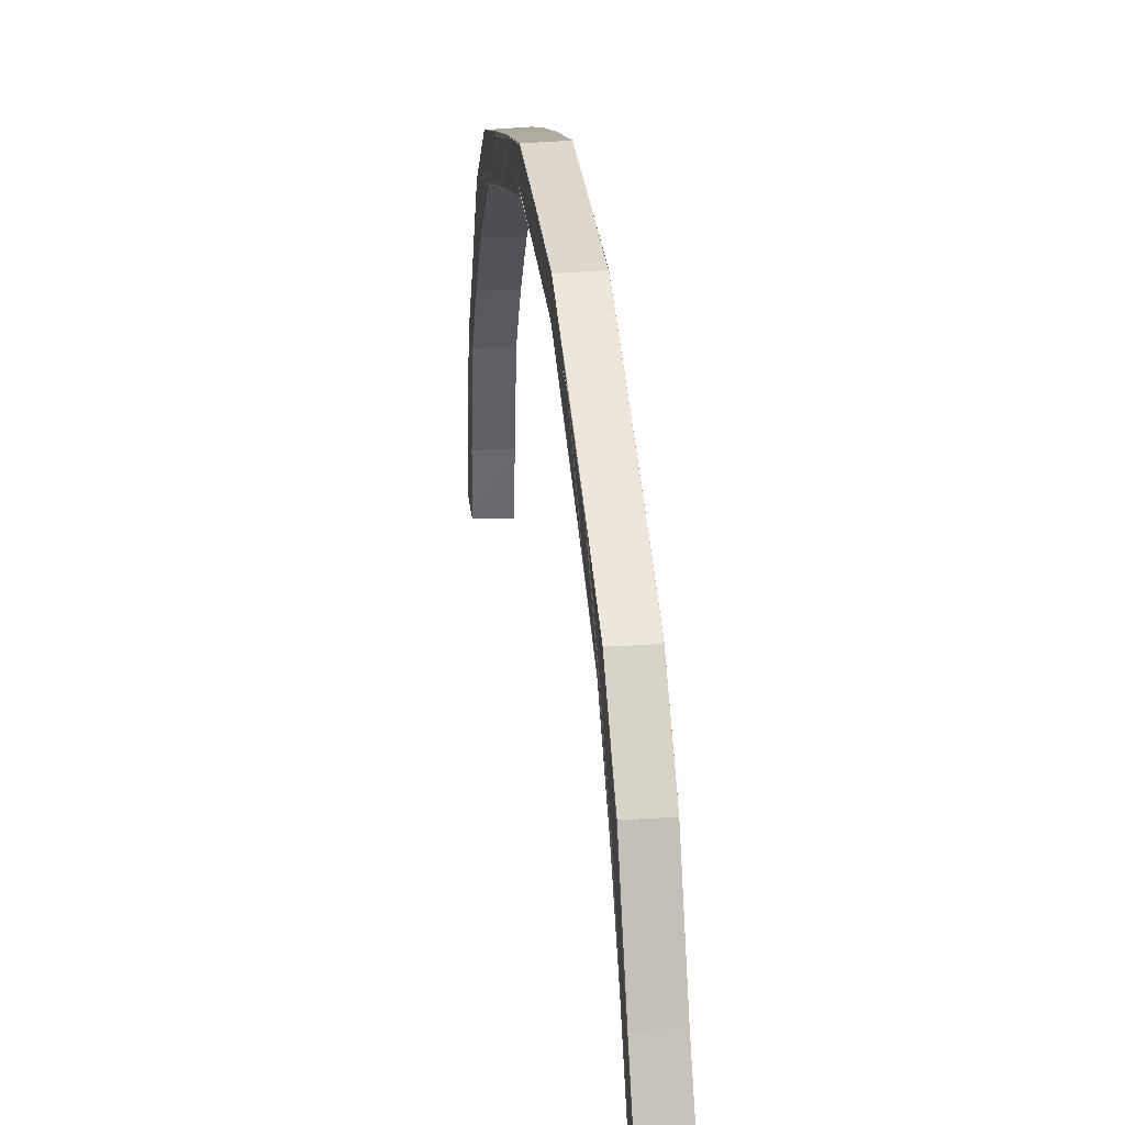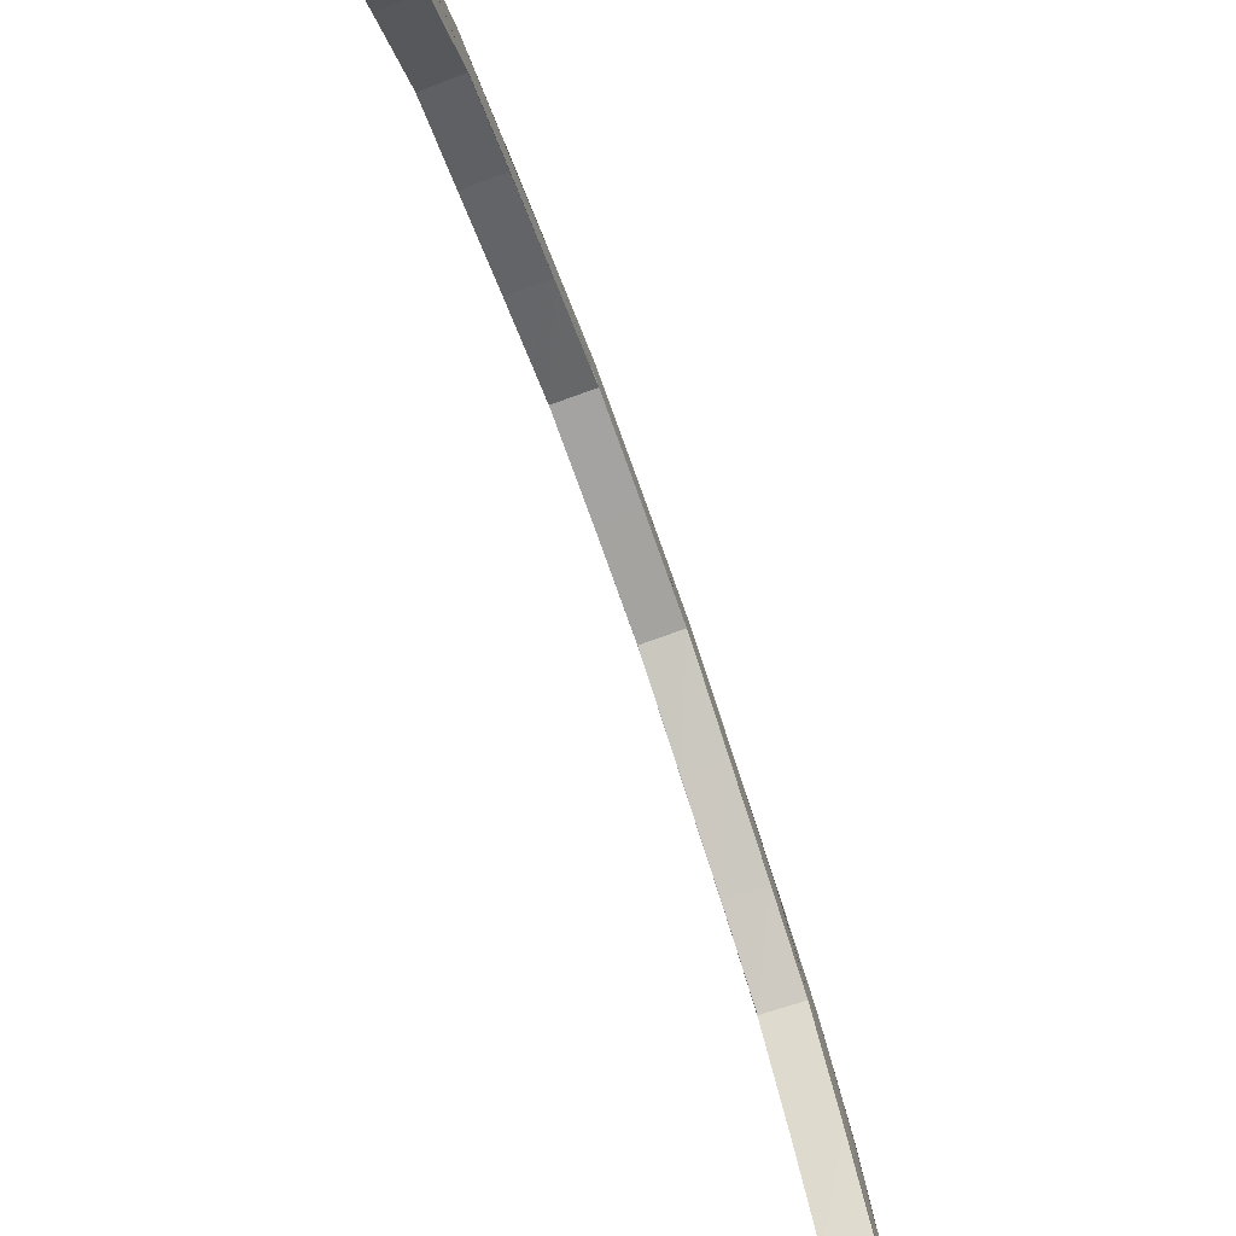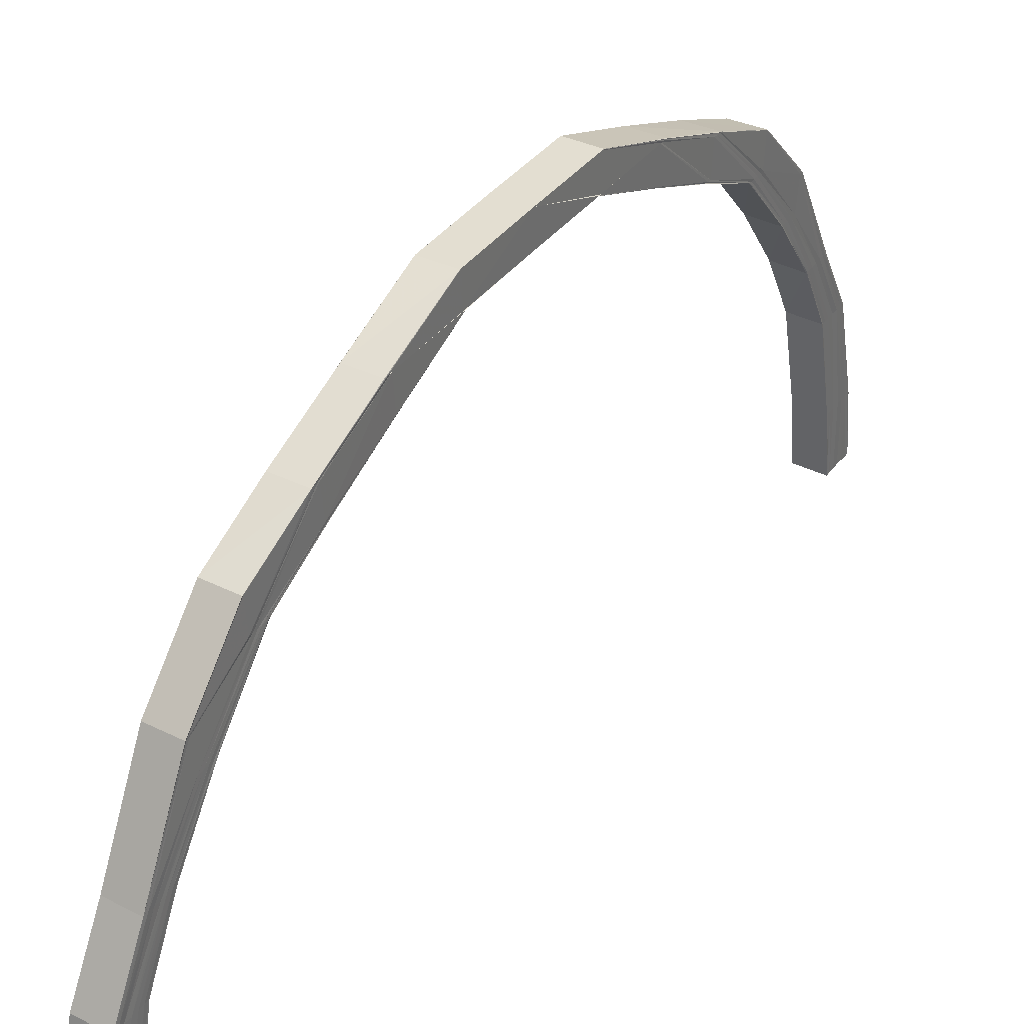
<metadata>
{"format":"obj","ext":"obj","renderer":"f3d","projection":"perspective","resolution":1024,"background":"white","views":[{"elev":31.3,"azim":173.5,"up":"+Y"},{"elev":-73.0,"azim":19.5,"up":"+Y"},{"elev":35.7,"azim":-148.5,"up":"+Y"}]}
</metadata>
<code>
o 22855
v 2162 1876 13.88
v 2162 1876 13.89
v 2162 1876 13.88
v 2162 1876 13.89
v 2162 1876 13.89
v 2162 1876 13.91
v 2162 1876 13.89
v 2162 1876 13.92
v 2162 1876 13.91
v 2162 1876 13.94
v 2162 1876 13.92
v 2162 1876 13.96
v 2162 1876 13.94
v 2162 1876 13.99
v 2162 1876 13.96
v 2162 1876 14.01
v 2162 1876 13.99
v 2162 1876 13.89
v 2162 1876 13.89
v 2162 1876 13.9
v 2162 1876 13.89
v 2162 1876 13.89
v 2162 1876 13.88
v 2162 1876 13.89
v 2162 1876 13.89
v 2162 1876 13.91
v 2162 1876 13.89
v 2162 1876 13.89
v 2162 1876 13.89
v 2162 1876 13.9
v 2162 1876 13.92
v 2162 1876 13.91
v 2162 1876 13.89
v 2162 1876 13.89
v 2162 1876 13.89
v 2162 1876 13.9
v 2162 1876 13.91
v 2162 1876 13.92
v 2162 1876 13.94
v 2162 1876 13.89
v 2162 1876 13.89
v 2162 1876 13.89
v 2162 1876 13.9
v 2162 1876 13.9
v 2162 1876 13.89
v 2162 1876 13.9
v 2162 1876 13.9
v 2162 1876 13.9
v 2162 1876 13.91
v 2162 1876 13.9
v 2162 1876 13.9
v 2162 1876 13.9
v 2162 1876 13.9
v 2162 1876 13.9
v 2162 1876 13.9
v 2162 1876 13.9
v 2162 1876 13.91
v 2162 1876 13.92
v 2162 1876 13.91
v 2162 1876 13.91
v 2162 1876 13.93
v 2162 1876 13.93
v 2162 1876 13.93
v 2162 1876 13.93
v 2162 1876 13.95
v 2162 1876 13.95
v 2162 1876 13.95
v 2162 1876 13.95
v 2162 1876 13.97
v 2162 1876 13.97
v 2162 1876 13.97
v 2162 1876 13.97
v 2162 1876 13.99
v 2162 1876 13.99
v 2162 1876 14.02
v 2162 1876 14.02
v 2162 1876 13.99
v 2162 1876 13.99
v 2162 1876 14.01
v 2162 1876 14.02
v 2162 1876 14.01
v 2162 1876 13.99
v 2162 1876 13.97
v 2162 1876 13.99
v 2162 1876 13.95
v 2162 1876 13.97
v 2162 1876 13.93
v 2162 1876 13.94
v 2162 1876 13.99
v 2162 1876 13.96
v 2162 1876 14.01
v 2162 1876 14.01
v 2162 1876 14.01
v 2162 1876 14.04
v 2162 1876 13.99
v 2162 1876 14.01
v 2162 1876 13.99
v 2162 1876 14.01
v 2162 1876 14.04
v 2162 1876 13.96
v 2162 1876 13.96
v 2162 1876 13.94
v 2162 1876 13.94
v 2162 1876 13.93
v 2162 1876 13.92
v 2162 1876 13.91
v 2162 1876 13.89
v 2162 1876 13.89
v 2162 1876 13.88
v 2162 1876 13.89
v 2162 1876 13.89
v 2162 1876 13.91
v 2162 1876 13.91
v 2162 1876 13.92
v 2162 1876 13.92
v 2162 1876 13.94
v 2162 1876 13.94
v 2162 1876 13.96
v 2162 1876 13.96
v 2162 1876 13.99
v 2162 1876 13.99
v 2162 1876 14.01
v 2162 1876 14.01
v 2162 1876 14.04
v 2162 1876 14.01
v 2162 1876 13.99
v 2162 1876 13.96
v 2162 1876 14.01
v 2162 1876 13.99
v 2162 1876 13.96
v 2162 1876 13.94
v 2162 1876 13.99
v 2162 1876 14.01
v 2162 1876 13.94
v 2162 1876 13.92
v 2162 1876 13.96
v 2162 1876 13.99
v 2162 1876 14.01
v 2162 1876 13.96
v 2162 1876 13.99
v 2162 1876 13.94
v 2162 1876 13.97
v 2162 1876 13.99
v 2162 1876 13.94
v 2162 1876 13.92
v 2162 1876 13.92
v 2162 1876 13.91
v 2162 1876 13.91
v 2162 1876 13.89
v 2162 1876 13.91
v 2162 1876 13.92
v 2162 1876 13.94
v 2162 1876 13.89
v 2162 1876 13.89
v 2162 1876 13.97
v 2162 1876 13.89
v 2162 1876 13.88
v 2162 1876 13.99
v 2162 1876 14.01
v 2162 1876 14.02
v 2162 1876 13.9
v 2162 1876 13.88
v 2162 1876 13.88
v 2162 1876 13.89
v 2162 1876 13.89
v 2162 1876 13.91
v 2162 1876 13.9
v 2162 1876 13.89
v 2162 1876 13.89
v 2162 1876 13.93
v 2162 1876 13.91
v 2162 1876 13.9
v 2162 1876 13.89
v 2162 1876 13.89
v 2162 1876 13.95
v 2162 1876 13.93
v 2162 1876 13.91
v 2162 1876 13.9
v 2162 1876 13.89
v 2162 1876 13.91
v 2162 1876 13.9
v 2162 1876 13.93
v 2162 1876 13.95
v 2162 1876 13.93
v 2162 1876 13.97
v 2162 1876 13.95
v 2162 1876 13.97
v 2162 1876 13.95
v 2162 1876 13.97
v 2162 1876 13.95
v 2162 1876 13.97
v 2162 1876 13.99
v 2162 1876 14.02
v 2162 1876 13.99
v 2162 1876 13.95
v 2162 1876 13.97
v 2162 1876 13.99
v 2162 1876 13.93
v 2162 1876 13.99
v 2162 1876 14.02
v 2162 1876 14.04
v 2162 1876 14.07
v 2162 1876 14.07
v 2162 1876 14.07
v 2162 1876 14.09
v 2162 1876 14.11
v 2162 1876 14.09
v 2162 1876 14.13
v 2162 1876 14.11
v 2162 1876 14.15
v 2162 1876 14.13
v 2162 1876 14.17
v 2162 1876 14.15
v 2162 1876 14.18
v 2162 1876 14.16
v 2162 1876 14.18
v 2162 1876 14.18
v 2162 1876 14.18
v 2162 1876 14.18
v 2162 1876 14.18
v 2162 1876 14.18
v 2162 1876 14.18
v 2162 1876 14.18
v 2162 1876 14.18
v 2162 1876 14.16
v 2162 1876 14.17
v 2162 1876 14.15
v 2162 1876 14.15
v 2162 1876 14.13
v 2162 1876 14.13
v 2162 1876 14.11
v 2162 1876 14.11
v 2162 1876 14.09
v 2162 1876 14.09
v 2162 1876 14.07
v 2162 1876 14.18
v 2162 1876 14.19
v 2162 1876 14.18
v 2162 1876 14.18
v 2162 1876 14.18
v 2162 1876 14.17
v 2162 1876 14.19
v 2162 1876 14.18
v 2162 1876 14.19
v 2162 1876 14.19
v 2162 1876 14.19
v 2162 1876 14.19
v 2162 1876 14.19
v 2162 1876 14.18
v 2162 1876 14.19
v 2162 1876 14.19
v 2162 1876 14.19
v 2162 1876 14.19
v 2162 1876 14.19
v 2162 1876 14.19
v 2162 1876 14.2
v 2162 1876 14.19
v 2162 1876 14.2
v 2162 1876 14.19
v 2162 1876 14.19
v 2162 1876 14.2
v 2162 1876 14.19
v 2162 1876 14.19
v 2162 1876 14.19
v 2162 1876 14.19
v 2162 1876 14.19
v 2162 1876 14.19
v 2162 1876 14.19
v 2162 1876 14.19
v 2162 1876 14.17
v 2162 1876 14.18
v 2162 1876 14.17
v 2162 1876 14.16
v 2162 1876 14.16
v 2162 1876 14.18
v 2162 1876 14.16
v 2162 1876 14.14
v 2162 1876 14.14
v 2162 1876 14.12
v 2162 1876 14.12
v 2162 1876 14.16
v 2162 1876 14.14
v 2162 1876 14.09
v 2162 1876 14.09
v 2162 1876 14.07
v 2162 1876 14.07
v 2162 1876 14.14
v 2162 1876 14.12
v 2162 1876 14.12
v 2162 1876 14.09
v 2162 1876 14.09
v 2162 1876 14.07
v 2162 1876 14.07
v 2162 1876 14.07
v 2162 1876 14.07
v 2162 1876 14.09
v 2162 1876 14.07
v 2162 1876 14.07
v 2162 1876 14.07
v 2162 1876 14.09
v 2162 1876 14.09
v 2162 1876 14.07
v 2162 1876 14.07
v 2162 1876 14.09
v 2162 1876 14.12
v 2162 1876 14.12
v 2162 1876 14.14
v 2162 1876 14.12
v 2162 1876 14.09
v 2162 1876 14.14
v 2162 1876 14.16
v 2162 1876 14.12
v 2162 1876 14.09
v 2162 1876 14.14
v 2162 1876 14.16
v 2162 1876 14.17
v 2162 1876 14.16
v 2162 1876 14.14
v 2162 1876 14.17
v 2162 1876 14.19
v 2162 1876 14.11
v 2162 1876 14.16
v 2162 1876 14.19
v 2162 1876 14.17
v 2162 1876 14.14
v 2162 1876 14.18
v 2162 1876 14.17
v 2162 1876 14.18
v 2162 1876 14.15
v 2162 1876 14.17
v 2162 1876 14.18
v 2162 1876 14.17
v 2162 1876 14.15
v 2162 1876 14.15
v 2162 1876 14.13
v 2162 1876 14.13
v 2162 1876 14.11
v 2162 1876 14.11
v 2162 1876 14.09
v 2162 1876 14.09
v 2162 1876 14.07
v 2162 1876 14.07
v 2162 1876 13.9
v 2162 1876 13.9
v 2162 1876 13.9
v 2162 1876 13.9
v 2162 1876 13.9
v 2162 1876 13.91
v 2162 1876 13.9
v 2162 1876 13.93
v 2162 1876 13.92
v 2162 1876 13.93
v 2162 1876 13.91
v 2162 1876 13.9
v 2162 1876 13.92
v 2162 1876 13.9
v 2162 1876 13.9
v 2162 1876 13.9
v 2162 1876 13.9
v 2162 1876 13.89
v 2162 1876 13.89
v 2162 1876 13.9
v 2162 1876 13.9
v 2162 1876 13.9
v 2162 1876 13.89
v 2162 1876 13.89
v 2162 1876 13.89
v 2162 1876 13.89
v 2162 1876 13.89
v 2162 1876 13.88
v 2162 1876 13.88
v 2162 1876 14.09
v 2162 1876 14.09
v 2162 1876 14.07
v 2162 1876 14.09
v 2162 1876 14.11
v 2162 1876 14.07
v 2162 1876 14.09
v 2162 1876 14.09
v 2162 1876 14.11
v 2162 1876 14.13
v 2162 1876 14.11
v 2162 1876 14.13
v 2162 1876 14.15
v 2162 1876 14.11
v 2162 1876 14.13
v 2162 1876 14.15
v 2162 1876 14.16
v 2162 1876 14.15
v 2162 1876 14.14
v 2162 1876 14.17
v 2162 1876 14.18
v 2162 1876 14.12
v 2162 1876 14.15
v 2162 1876 14.17
v 2162 1876 14.18
v 2162 1876 14.18
v 2162 1876 14.14
v 2162 1876 14.17
v 2162 1876 14.18
v 2162 1876 14.18
v 2162 1876 14.16
v 2162 1876 14.18
v 2162 1876 14.18
v 2162 1876 14.18
v 2162 1876 14.19
v 2162 1876 14.18
v 2162 1876 14.19
v 2162 1876 14.19
v 2162 1876 14.17
v 2162 1876 14.18
v 2162 1876 14.19
v 2162 1876 14.19
v 2162 1876 14.19
v 2162 1876 14.18
v 2162 1876 14.17
v 2162 1876 14.16
v 2162 1876 14.19
v 2162 1876 14.19
v 2162 1876 14.19
v 2162 1876 14.17
v 2162 1876 14.16
v 2162 1876 14.19
v 2162 1876 14.2
v 2162 1876 14.2
v 2162 1876 14.19
v 2162 1876 14.19
v 2162 1876 14.19
v 2162 1876 14.18
v 2162 1876 14.17
v 2162 1876 14.16
v 2162 1876 14.16
v 2162 1876 14.14
v 2162 1876 14.14
v 2162 1876 14.12
v 2162 1876 14.14
v 2162 1876 14.12
v 2162 1876 14.09
v 2162 1876 14.09
v 2162 1876 14.07
v 2162 1876 14.14
v 2162 1876 14.12
v 2162 1876 14.12
v 2162 1876 14.09
v 2162 1876 14.07
v 2162 1876 14.09
f 1 2 3
f 2 4 5
f 4 6 7
f 6 8 9
f 8 10 11
f 10 12 13
f 12 14 15
f 14 16 17
f 5 18 19
f 7 20 18
f 21 18 22
f 23 24 21
f 24 25 18
f 25 26 20
f 18 20 27
f 18 27 28
f 22 27 29
f 20 30 27
f 26 31 32
f 9 32 20
f 20 32 30
f 27 30 33
f 27 33 34
f 29 33 35
f 30 36 33
f 32 37 30
f 30 37 36
f 32 38 37
f 11 38 32
f 31 39 38
f 33 36 40
f 33 40 41
f 35 40 42
f 42 43 44
f 40 43 45
f 43 46 47
f 36 48 40
f 40 48 43
f 36 49 48
f 37 49 36
f 48 50 43
f 50 51 46
f 43 50 52
f 52 53 54
f 55 56 53
f 57 58 56
f 50 59 55
f 59 60 51
f 61 62 58
f 59 63 57
f 63 64 60
f 65 66 62
f 63 67 61
f 67 68 64
f 69 70 66
f 67 71 65
f 71 72 68
f 73 74 70
f 75 76 74
f 71 77 69
f 77 78 72
f 77 79 73
f 79 80 78
f 81 79 77
f 82 77 71
f 82 81 77
f 83 82 71
f 83 71 67
f 84 82 83
f 85 83 67
f 85 67 63
f 86 84 83
f 86 83 85
f 87 85 63
f 87 63 59
f 88 86 85
f 88 85 87
f 89 84 86
f 90 86 88
f 90 89 86
f 89 91 84
f 91 92 84
f 93 91 89
f 91 94 92
f 92 94 81
f 95 93 89
f 95 89 90
f 96 93 95
f 97 98 95
f 94 99 81
f 100 95 90
f 17 95 100
f 101 97 100
f 100 90 102
f 102 90 88
f 103 100 102
f 39 101 103
f 15 100 103
f 102 88 104
f 104 88 87
f 103 102 105
f 105 102 104
f 38 103 105
f 13 103 38
f 38 105 37
f 37 105 49
f 105 104 49
f 104 87 106
f 49 104 106
f 106 87 59
f 49 106 48
f 106 59 50
f 48 106 50
f 107 108 109
f 110 111 108
f 112 113 111
f 114 115 113
f 116 117 115
f 118 119 117
f 120 121 119
f 122 123 121
f 122 124 96
f 124 94 96
f 125 122 126
f 127 126 118
f 126 128 129
f 126 129 130
f 127 130 131
f 132 125 126
f 132 126 127
f 133 125 132
f 134 131 135
f 134 127 116
f 136 132 127
f 136 127 134
f 137 133 132
f 137 132 136
f 138 133 137
f 138 124 133
f 139 137 136
f 140 137 139
f 141 136 134
f 139 136 141
f 142 140 139
f 143 140 142
f 144 139 141
f 142 139 144
f 141 134 145
f 145 134 114
f 144 141 146
f 146 141 145
f 145 135 147
f 146 145 148
f 148 145 112
f 148 147 149
f 150 146 148
f 151 144 146
f 151 146 150
f 152 144 151
f 152 142 144
f 150 148 153
f 153 148 110
f 153 149 154
f 155 142 152
f 155 143 142
f 156 154 157
f 156 153 107
f 158 143 155
f 158 159 143
f 160 159 158
f 161 153 156
f 161 150 153
f 162 156 163
f 164 156 162
f 164 161 156
f 165 164 162
f 166 150 161
f 166 151 150
f 167 161 164
f 167 166 161
f 168 164 165
f 168 167 164
f 169 168 165
f 170 151 166
f 170 152 151
f 171 166 167
f 171 170 166
f 172 167 168
f 172 171 167
f 173 168 169
f 173 172 168
f 174 173 169
f 175 152 170
f 175 155 152
f 176 170 171
f 176 175 170
f 177 171 172
f 177 176 171
f 178 172 173
f 178 177 172
f 179 178 173
f 179 173 174
f 180 177 178
f 181 178 179
f 181 180 178
f 182 176 177
f 180 182 177
f 182 183 176
f 183 175 176
f 184 182 180
f 183 185 175
f 185 155 175
f 185 158 155
f 186 183 182
f 184 186 182
f 187 185 183
f 186 187 183
f 188 186 184
f 189 187 186
f 190 191 188
f 191 192 189
f 192 193 194
f 195 196 186
f 196 197 187
f 198 195 184
f 194 199 187
f 197 200 199
f 187 199 185
f 199 158 185
f 199 160 158
f 75 99 160
f 99 201 160
f 99 202 201
f 202 203 201
f 204 205 203
f 205 206 207
f 206 208 209
f 208 210 211
f 210 212 213
f 212 214 215
f 214 216 217
f 216 218 219
f 218 220 221
f 222 221 223
f 224 223 225
f 226 225 227
f 228 227 229
f 230 229 231
f 232 231 233
f 234 233 235
f 236 237 222
f 238 236 224
f 236 239 240
f 238 240 241
f 242 243 239
f 244 242 236
f 245 236 238
f 245 246 236
f 247 244 245
f 244 242 248
f 247 244 248
f 242 218 248
f 218 249 248
f 250 247 248
f 250 247 251
f 251 252 245
f 253 250 248
f 253 250 254
f 254 255 251
f 256 253 248
f 256 253 257
f 258 256 248
f 259 256 257
f 257 260 254
f 258 261 262
f 263 262 264
f 265 258 266
f 267 265 268
f 269 264 270
f 271 267 272
f 273 271 274
f 275 270 276
f 277 273 278
f 279 277 280
f 281 276 282
f 283 279 284
f 285 283 286
f 287 282 288
f 289 288 290
f 291 290 292
f 293 286 94
f 94 294 99
f 295 294 94
f 124 293 94
f 295 296 294
f 201 124 138
f 201 297 124
f 297 298 124
f 298 299 124
f 298 300 299
f 301 296 295
f 302 301 295
f 284 301 302
f 303 304 302
f 304 305 301
f 301 306 296
f 280 306 301
f 305 307 306
f 306 308 296
f 296 308 309
f 306 310 308
f 278 310 306
f 307 311 310
f 308 312 309
f 309 312 313
f 310 314 308
f 308 314 312
f 310 315 314
f 274 315 310
f 311 316 315
f 315 317 314
f 314 318 312
f 314 317 318
f 315 319 317
f 272 319 315
f 316 320 319
f 312 318 321
f 312 321 313
f 317 322 318
f 320 259 323
f 268 323 319
f 319 324 317
f 319 323 324
f 317 324 322
f 318 322 325
f 318 325 321
f 266 257 323
f 323 257 326
f 323 326 324
f 257 254 326
f 324 327 322
f 324 326 327
f 326 254 328
f 326 328 327
f 254 251 328
f 322 327 329
f 322 329 325
f 327 328 330
f 327 330 329
f 328 251 331
f 328 331 330
f 251 245 331
f 331 245 238
f 331 238 332
f 330 331 332
f 332 238 226
f 329 330 333
f 330 332 333
f 333 332 228
f 332 241 334
f 333 334 335
f 329 333 336
f 336 333 230
f 336 335 337
f 325 329 336
f 325 336 338
f 338 336 232
f 338 337 339
f 321 325 338
f 321 338 340
f 340 339 341
f 340 338 234
f 313 321 340
f 313 340 342
f 342 340 202
f 343 344 345
f 344 346 347
f 346 348 349
f 348 350 351
f 350 190 352
f 352 184 353
f 353 184 180
f 353 180 181
f 351 353 354
f 354 353 181
f 355 198 353
f 356 355 354
f 349 354 357
f 358 356 357
f 354 181 359
f 357 354 359
f 359 181 179
f 359 179 360
f 361 359 360
f 357 359 361
f 360 179 174
f 362 357 361
f 347 357 362
f 363 358 362
f 364 363 174
f 365 364 174
f 366 365 174
f 367 366 174
f 368 367 174
f 369 368 174
f 370 369 174
f 371 370 174
f 372 373 374
f 375 376 373
f 203 373 377
f 373 378 377
f 377 378 297
f 378 379 297
f 373 380 378
f 209 380 373
f 376 381 380
f 380 382 378
f 378 382 379
f 380 383 382
f 211 383 380
f 381 384 383
f 382 385 379
f 379 385 300
f 383 386 382
f 382 386 385
f 383 387 386
f 213 387 383
f 384 388 387
f 387 389 386
f 386 390 385
f 386 389 390
f 387 391 389
f 215 391 387
f 388 392 391
f 385 390 393
f 385 393 300
f 389 394 390
f 391 395 389
f 389 395 394
f 391 396 395
f 217 396 391
f 392 397 396
f 390 394 398
f 390 398 393
f 395 399 394
f 397 249 400
f 219 400 396
f 396 401 395
f 396 400 401
f 395 401 399
f 394 399 402
f 394 402 398
f 403 404 400
f 400 404 405
f 400 405 401
f 404 406 405
f 401 407 399
f 401 405 407
f 405 406 408
f 405 408 407
f 406 409 408
f 399 407 410
f 399 410 402
f 407 408 411
f 407 411 410
f 408 409 412
f 408 412 411
f 409 248 412
f 412 248 413
f 248 414 413
f 411 412 415
f 412 413 415
f 410 411 416
f 411 415 416
f 410 416 417
f 402 410 417
f 413 414 418
f 414 419 418
f 415 413 420
f 413 418 420
f 416 415 421
f 415 420 421
f 416 421 422
f 417 416 422
f 418 419 423
f 419 424 423
f 423 424 263
f 424 425 426
f 423 426 427
f 418 423 428
f 420 418 428
f 428 423 269
f 428 427 429
f 420 428 430
f 430 428 275
f 430 429 431
f 421 420 430
f 421 430 432
f 432 430 281
f 432 431 433
f 422 421 432
f 422 432 434
f 434 432 287
f 434 433 435
f 436 422 434
f 417 422 436
f 436 434 437
f 437 434 289
f 437 435 438
f 439 438 440
f 439 437 291
f 441 417 436
f 402 417 441
f 398 402 441
f 442 436 437
f 442 437 439
f 441 436 442
f 398 441 443
f 443 441 442
f 393 398 443
f 444 442 439
f 443 442 444
f 444 439 293
f 445 444 293
f 446 443 444
f 446 444 445
f 393 443 446
f 299 446 445
f 300 393 446
f 300 446 299

</code>
